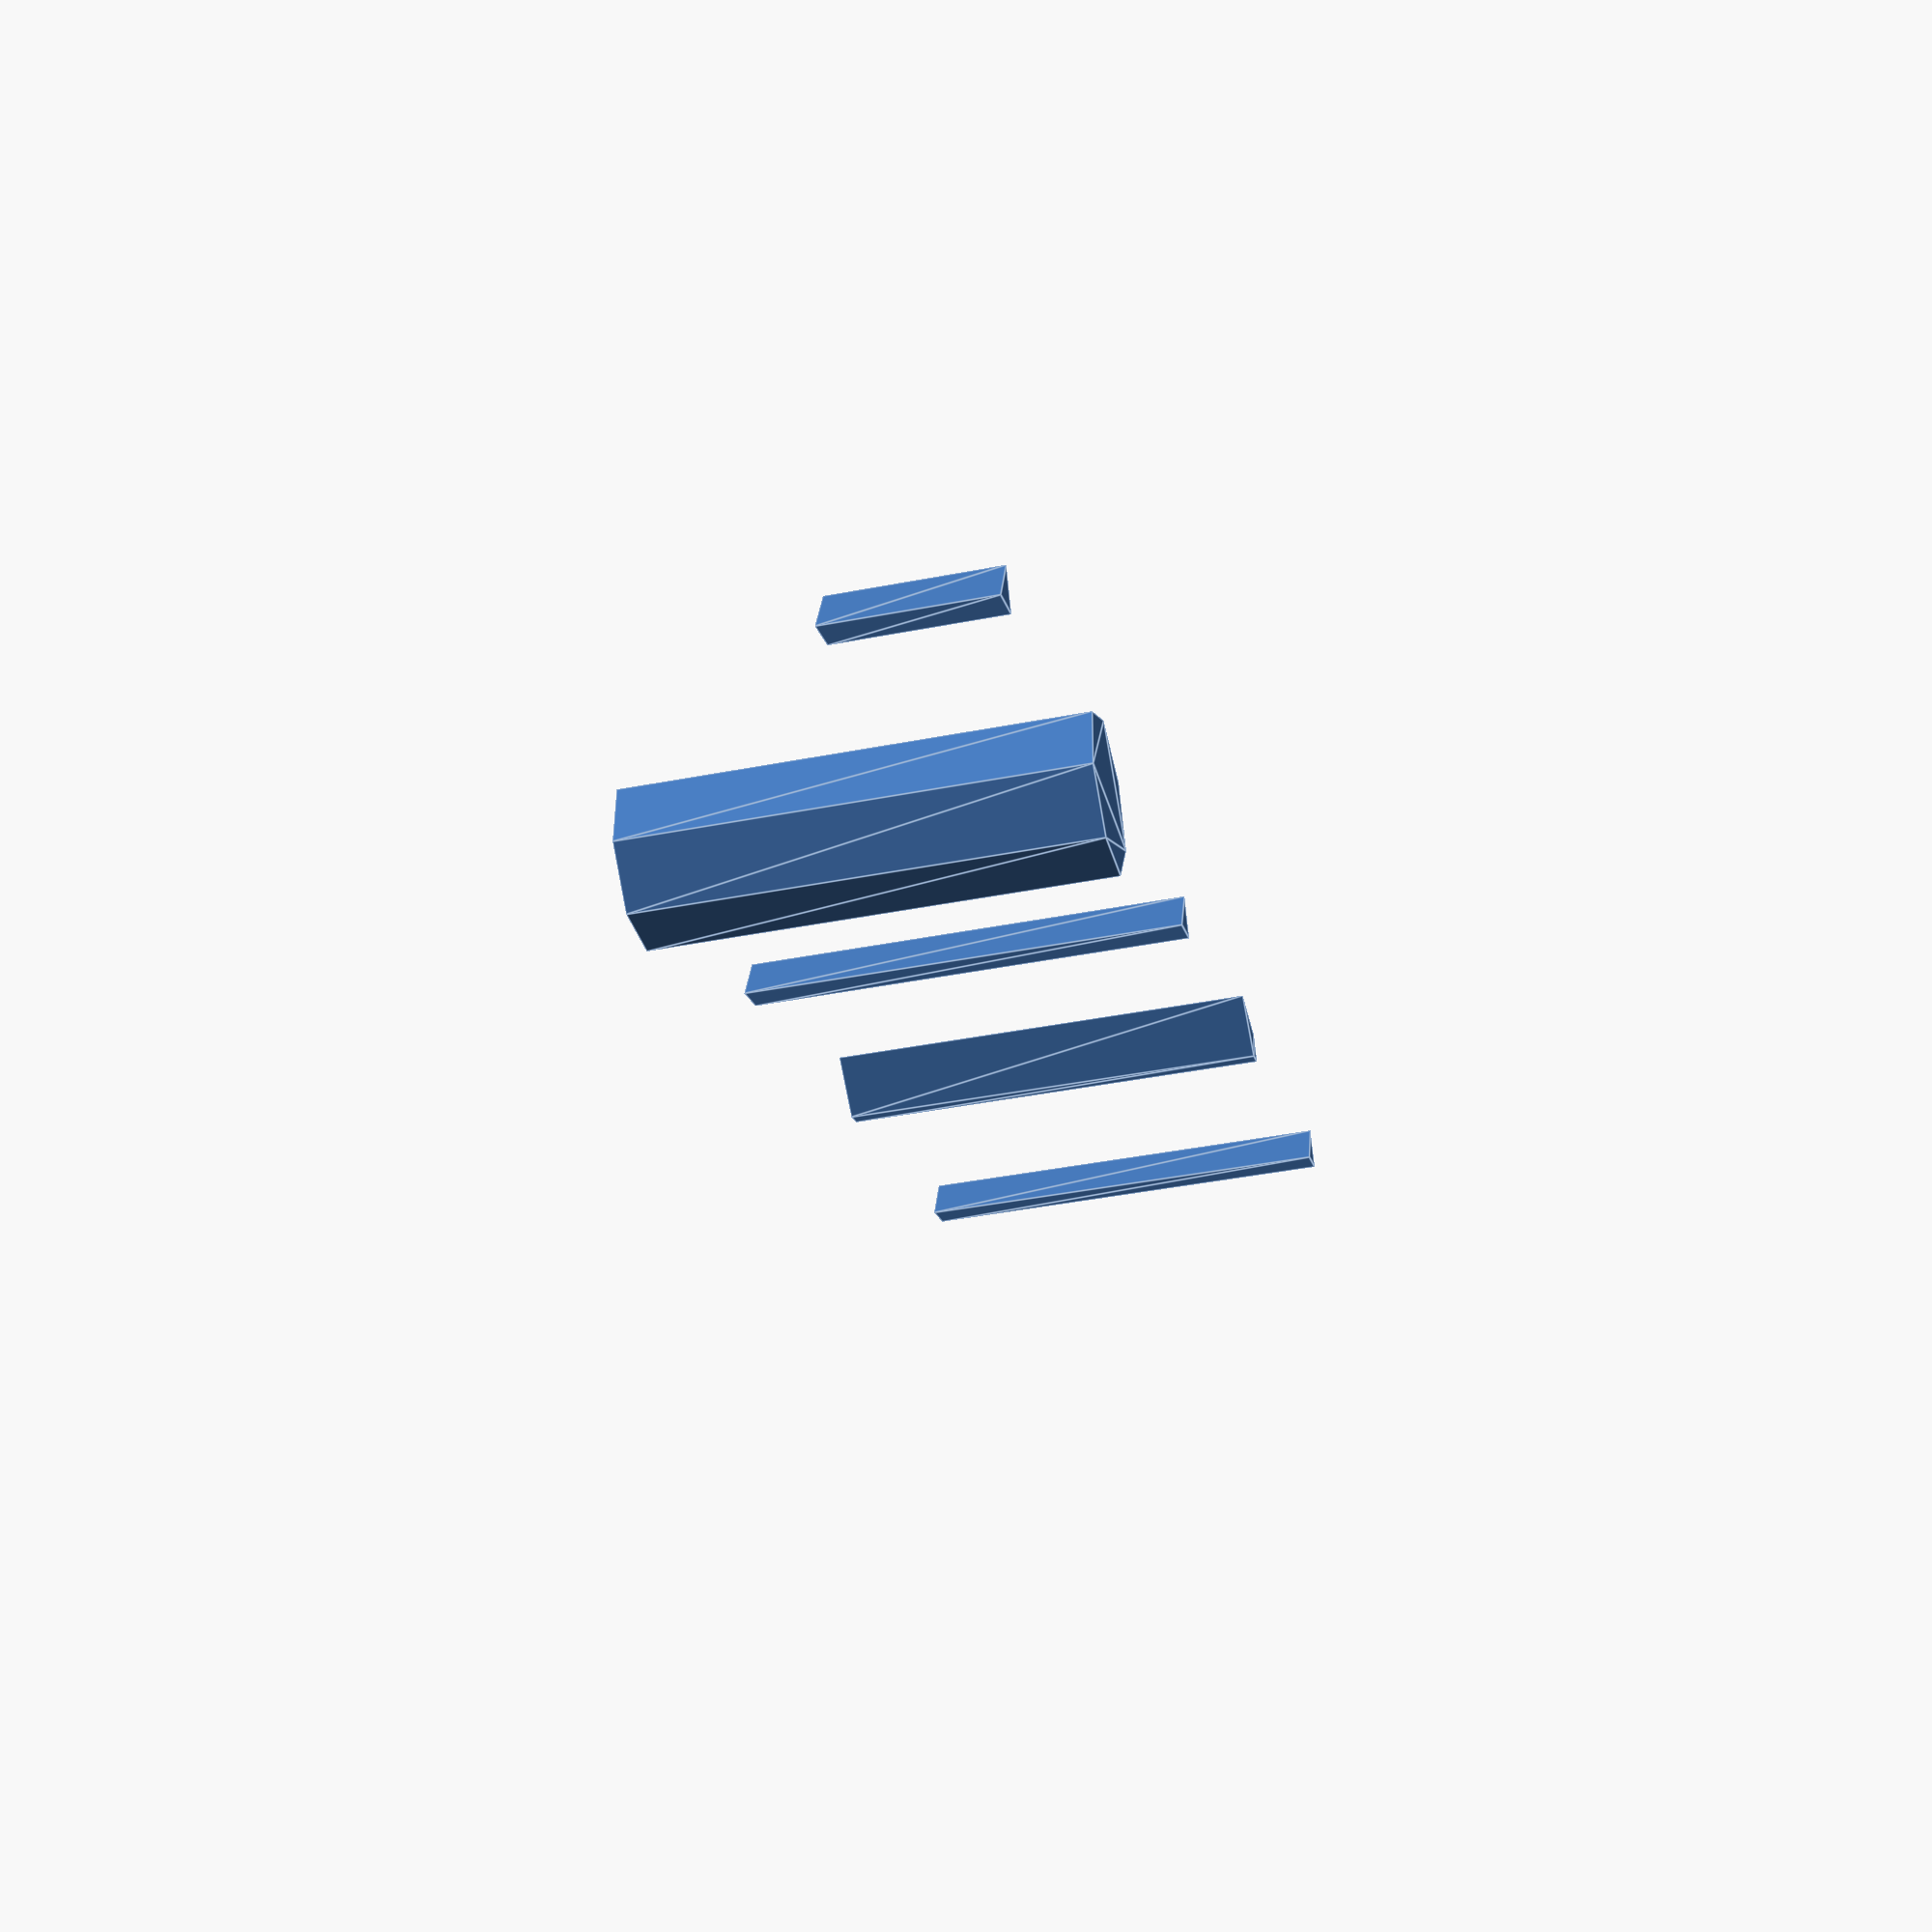
<openscad>
translate([100.0,0.0,0.0]){linear_extrude(100.0000){polygon(points=[[10.0,0.0],[0.0,10.0],[0.0,0.0]]);}}translate([200.0,0.0,0.0]){linear_extrude(100.0000){polygon(points=[[0.0,0.0],[5.0,0.0],[13.0,13.0],[0.0,7.0]]);}}translate([300.0,0.0,0.0]){linear_extrude(100.0000){polygon(points=[[10.0,0.0],[0.0,10.0],[0.0,0.0]]);}}translate([400.0,0.0,0.0]){linear_extrude(100.0000){circle(d=35.0000, $fn=7);}}translate([500.0,0.0,0.0]){linear_extrude(35.0000){polygon(points=[[10.0,0.0],[0.0,10.0],[0.0,0.0]]);}}
</openscad>
<views>
elev=42.2 azim=24.2 roll=103.1 proj=p view=edges
</views>
